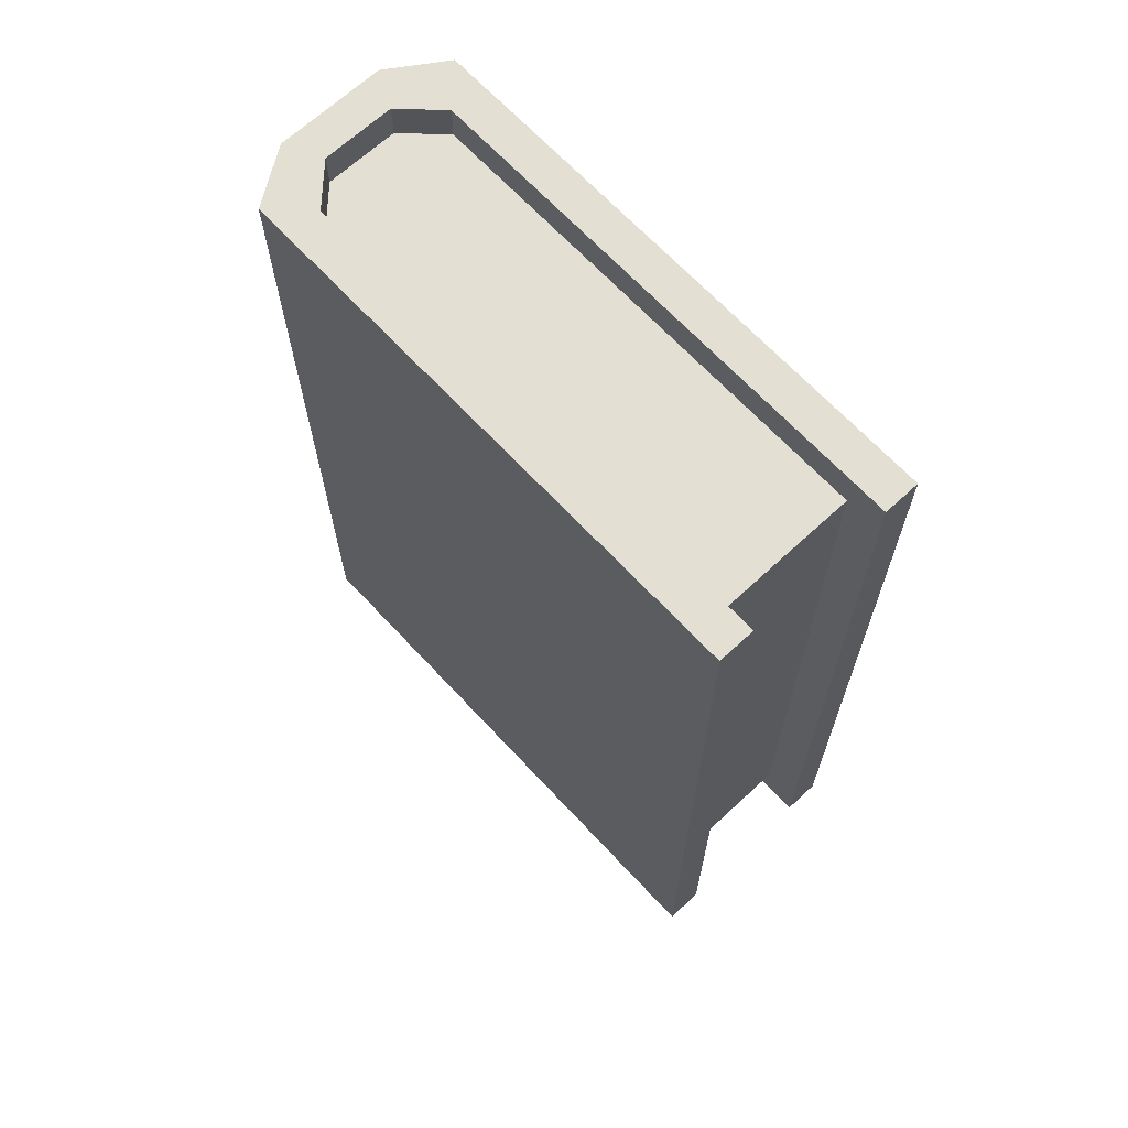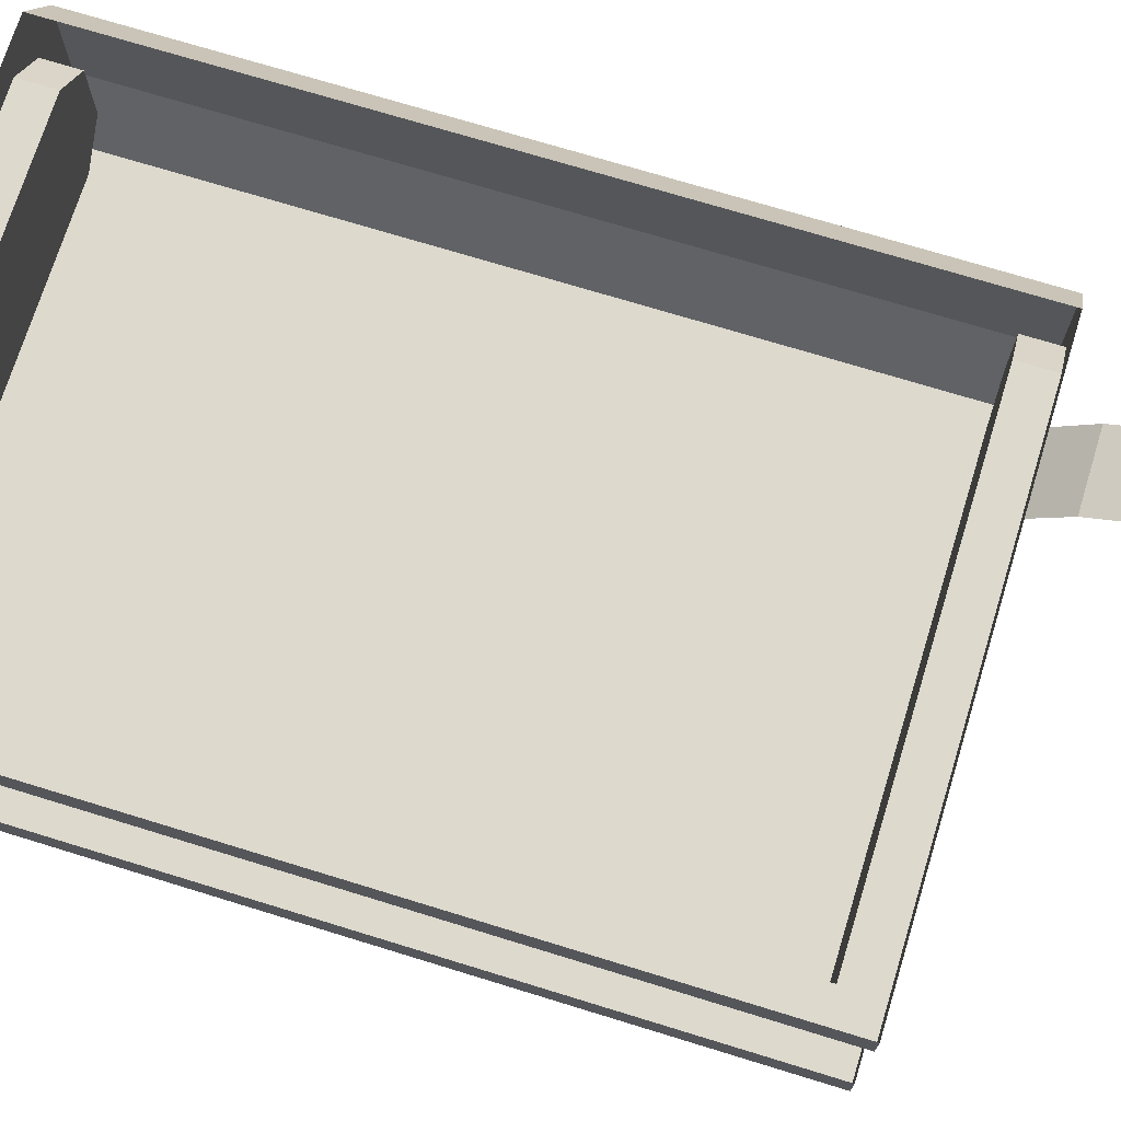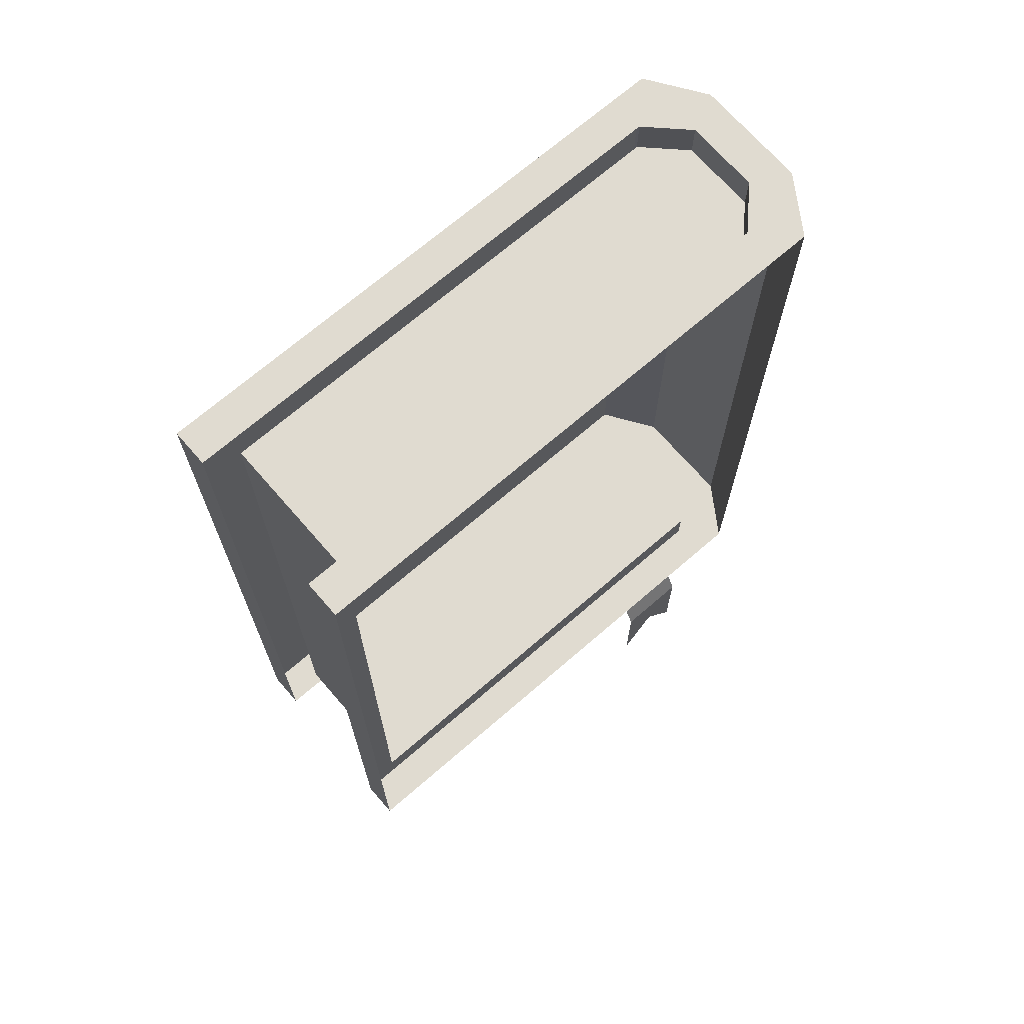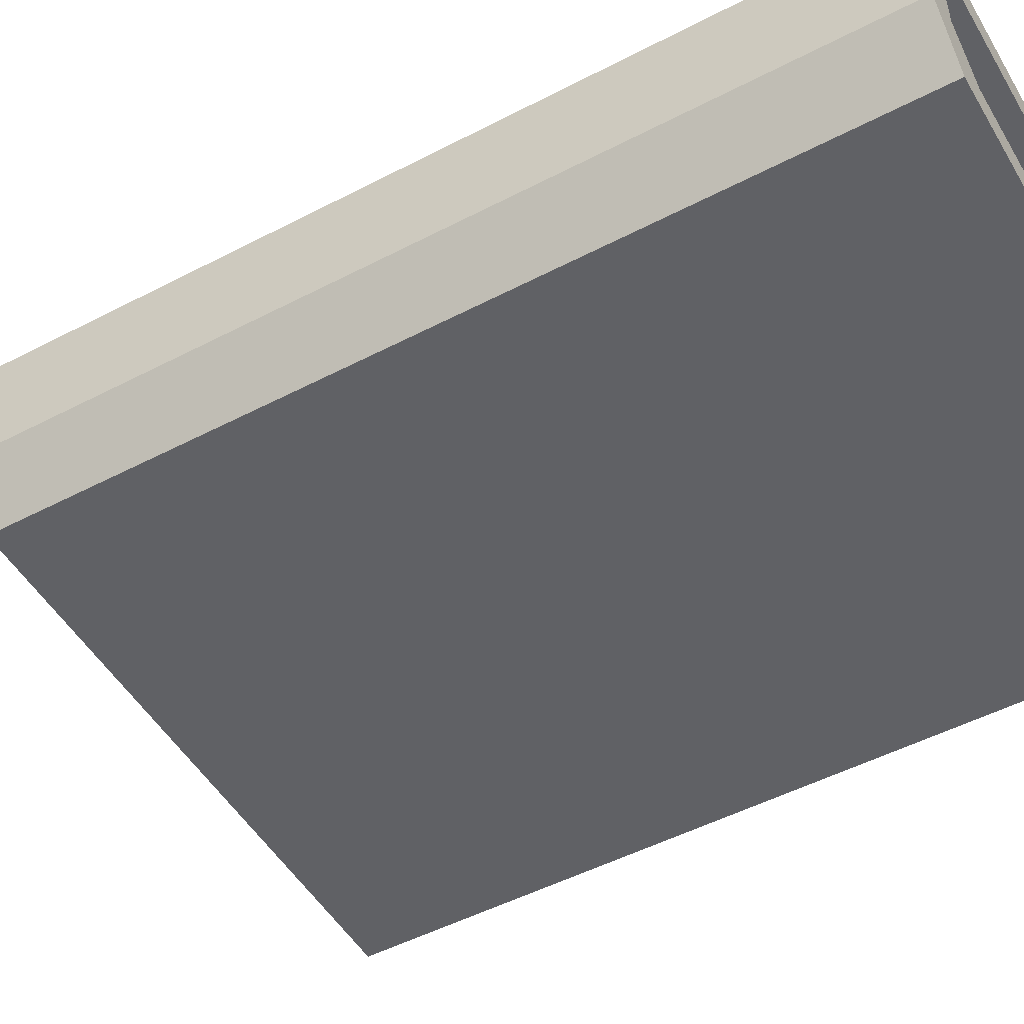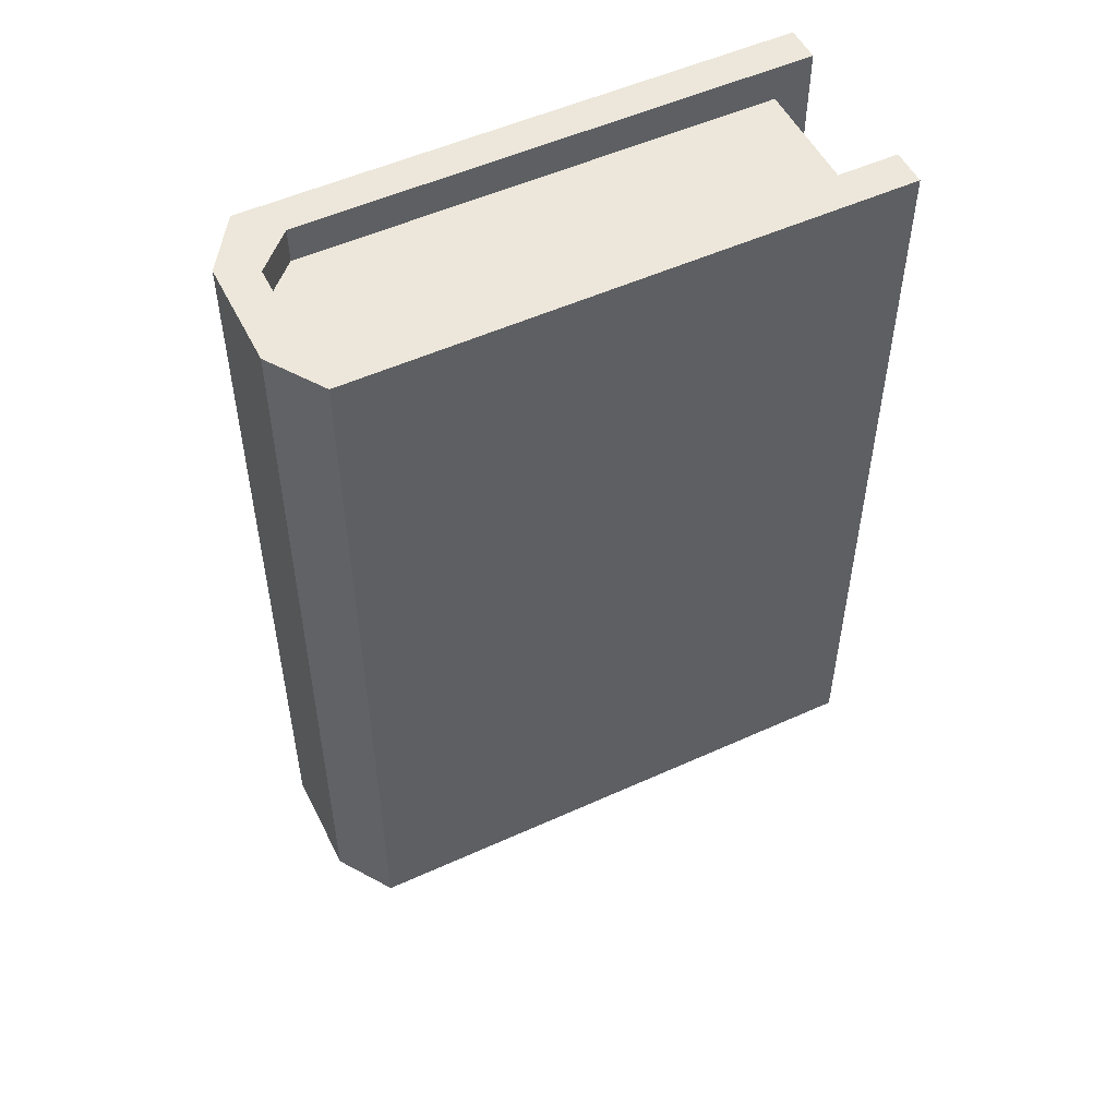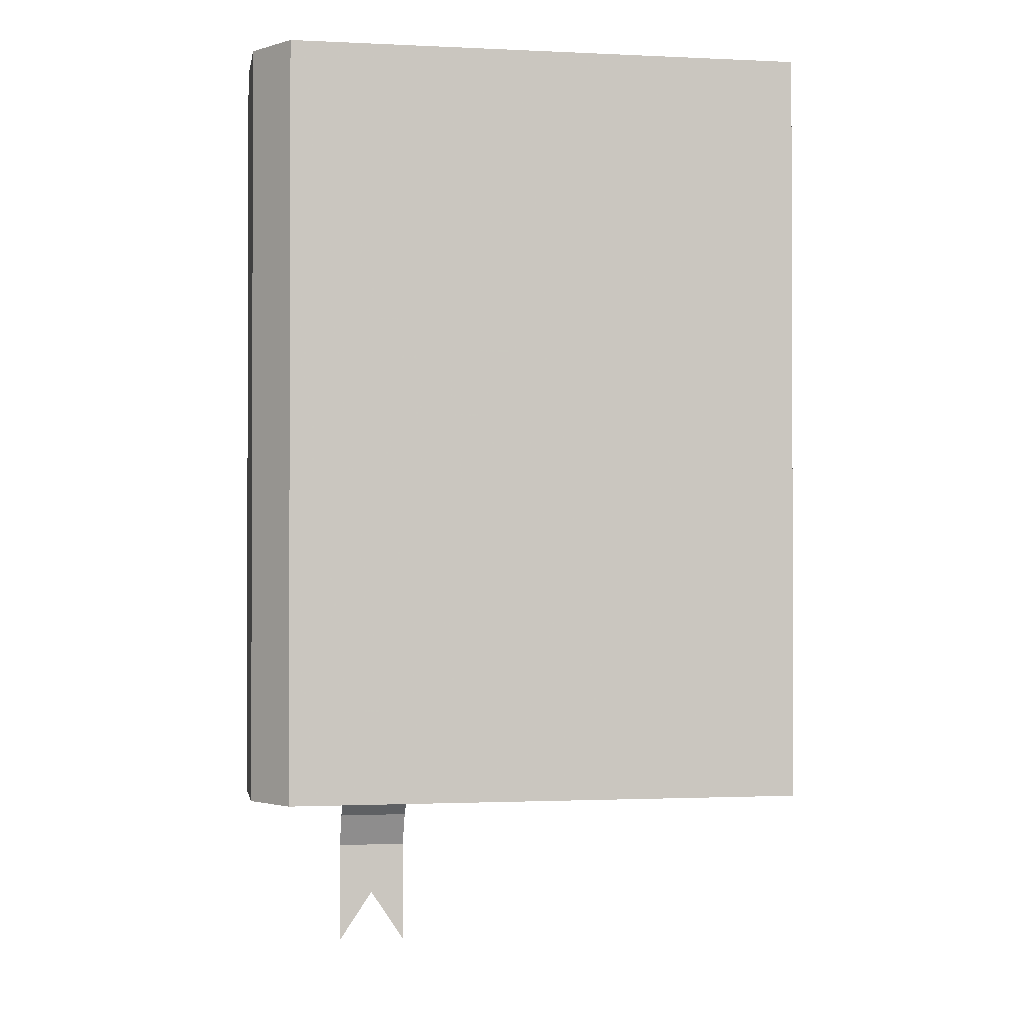
<metadata>
{"format":"obj","ext":"obj","renderer":"f3d","projection":"perspective","resolution":1024,"background":"white","views":[{"elev":67.1,"azim":47.1,"up":"+Z"},{"elev":72.0,"azim":107.1,"up":"+Y"},{"elev":69.8,"azim":139.1,"up":"+Z"},{"elev":-50.3,"azim":-60.2,"up":"+Y"},{"elev":52.4,"azim":-26.1,"up":"+Z"},{"elev":-1.2,"azim":-10.0,"up":"+Z"}]}
</metadata>
<code>
v 0.125 -0.01562 -0.2188
v -0.09375 -0.01562 -0.2188
v -0.1094 0 -0.2188
v 0.125 0 -0.2188
v 0.125 -0.01562 0.125
v 0.1094 -0.01562 0.1094
v 0.1094 -0.01562 -0.2031
v -0.09375 -0.01562 -0.2031
v -0.1094 -0.03125 -0.2031
v -0.1094 -0.03125 -0.2188
v -0.125 -0.02344 -0.2188
v -0.1094 0 0.125
v -0.125 -0.02344 0.125
v -0.1094 -0.03125 0.125
v -0.09375 -0.01562 0.125
v 0.125 0 0.125
v 0.125 -0.09375 -0.2188
v -0.1094 -0.09375 -0.2188
v -0.09375 -0.07812 -0.2188
v 0.125 -0.07812 -0.2188
v 0.125 -0.09375 0.125
v -0.1094 -0.09375 0.125
v -0.125 -0.07031 0.125
v -0.125 -0.07031 -0.2188
v -0.1094 -0.0625 -0.2188
v -0.09375 -0.07812 -0.2031
v -0.1094 -0.0625 -0.2031
v 0.1094 -0.07812 -0.2031
v 0.1094 -0.07812 0.1094
v -0.1094 -0.03125 0.1094
v -0.1094 -0.0625 0.1094
v -0.09375 -0.07812 0.1094
v -0.09375 -0.07812 0.125
v -0.1094 -0.0625 0.125
v 0.125 -0.07812 0.125
v -0.09375 -0.01562 0.1094
v 0.0625 -0.09375 -0.03906
v 0.03906 -0.09375 -0.03125
v 0.03906 -0.09375 -0.03906
v 0.05469 -0.09375 -0.04688
v 0.03906 -0.09375 -0.04688
v 0.03906 -0.09375 -0.05469
v 0.04688 -0.09375 -0.07031
v 0.02344 -0.09375 -0.09375
v 0.02344 -0.09375 -0.05469
v 0 -0.09375 -0.09375
v 0.007812 -0.09375 -0.05469
v -0.007812 -0.09375 -0.05469
v -0.02344 -0.09375 -0.05469
v -0.02344 -0.09375 -0.09375
v -0.03906 -0.09375 -0.05469
v -0.04688 -0.09375 -0.07031
v -0.05469 -0.09375 -0.04688
v -0.03906 -0.09375 -0.04688
v -0.03906 -0.09375 -0.03906
v -0.03906 -0.09375 -0.03125
v -0.0625 -0.09375 -0.03906
v 0.02344 -0.09375 -0.03906
v 0.02344 -0.09375 -0.04688
v -0.007812 -0.09375 -0.04688
v 0.007812 -0.09375 -0.04688
v 0.007812 -0.09375 -0.03906
v -0.007812 -0.09375 -0.03906
v 0.007812 -0.09375 -0.01562
v -0.007812 -0.09375 -0.01562
v -0.02344 -0.09375 -0.03906
v -0.02344 -0.09375 -0.04688
v -0.07031 -0.09375 0
v -0.0625 -0.09375 -0.007812
v -0.05469 -0.09375 0
v -0.0625 -0.09375 0.007812
v -0.07031 -0.09375 0.02344
v -0.0625 -0.09375 0.02344
v -0.07812 -0.09375 0.0625
v -0.05469 -0.09375 0.03125
v -0.0625 -0.09375 0.09375
v -0.03906 -0.09375 0.1094
v 0 -0.09375 0.1172
v 0.05469 -0.09375 0.03125
v 0.03906 -0.09375 0.1094
v 0.0625 -0.09375 0.09375
v 0.07031 -0.09375 0.0625
v 0.0625 -0.09375 0.02344
v 0.07031 -0.09375 0.02344
v 0.0625 -0.09375 0.007812
v 0.07031 -0.09375 0
v 0.05469 -0.09375 0
v 0.0625 -0.09375 -0.007812
v 0.03906 -0.09375 -0.02344
v 0.07031 -0.09375 -0.01562
v 0.07031 -0.09375 -0.02344
v 0.0625 -0.09375 -0.03125
v -0.07031 -0.09375 -0.01562
v -0.07031 -0.09375 -0.02344
v -0.0625 -0.09375 -0.03125
v -0.03906 -0.09375 -0.02344
v -0.02344 -0.09375 0
v -0.007812 -0.09375 0
v -0.01562 -0.09375 0.007812
v 0 -0.09375 0.007812
v -0.01562 -0.09375 0.02344
v 0.01562 -0.09375 0.02344
v 0 -0.09375 -0.007812
v 0.007812 -0.09375 0
v 0.02344 -0.09375 0
v 0.01562 -0.09375 0.007812
v 0.01562 -0.09375 -0.1328
v 0.07031 -0.09375 -0.09375
v 0.05469 -0.09375 -0.07812
v 0 -0.09375 -0.125
v -0.01562 -0.09375 -0.1328
v 0 -0.09375 -0.1406
v 0.07031 -0.09375 -0.1719
v 0.05469 -0.09375 -0.1875
v 0.07812 -0.09375 -0.1719
v 0.0625 -0.09375 -0.2031
v 0.08594 -0.09375 -0.1953
v 0.09375 -0.09375 -0.1797
v 0.09375 -0.09375 -0.1953
v 0.07812 -0.09375 -0.09375
v 0.0625 -0.09375 -0.0625
v 0.08594 -0.09375 -0.07031
v 0.08594 -0.09375 -0.05469
v 0.07812 -0.09375 -0.05469
v 0.09375 -0.09375 -0.08594
v 0.09375 -0.09375 -0.07031
v -0.07031 -0.09375 -0.1719
v -0.05469 -0.09375 -0.1875
v -0.07812 -0.09375 -0.1719
v -0.0625 -0.09375 -0.2031
v -0.08594 -0.09375 -0.1953
v -0.08594 -0.09375 -0.2109
v -0.07812 -0.09375 -0.2109
v -0.09375 -0.09375 -0.1797
v -0.09375 -0.09375 -0.1953
v -0.05469 -0.09375 -0.07812
v -0.07031 -0.09375 -0.09375
v -0.0625 -0.09375 -0.0625
v -0.07812 -0.09375 -0.09375
v -0.07812 -0.09375 -0.05469
v -0.08594 -0.09375 -0.05469
v -0.08594 -0.09375 -0.07031
v -0.09375 -0.09375 -0.08594
v -0.09375 -0.09375 -0.07031
v 0.07812 -0.09375 -0.2109
v 0.08594 -0.09375 -0.2109
v -0.07812 -0.02344 -0.2188
v -0.04688 -0.02344 -0.2188
v -0.04688 -0.03125 -0.2031
v -0.07812 -0.03125 -0.2031
v -0.07812 -0.007812 -0.2344
v -0.04688 -0.007812 -0.2344
v -0.07812 0 -0.25
v -0.04688 0 -0.25
v -0.0625 0 -0.2734
v -0.07812 0 -0.2734
v -0.07812 0 -0.2969
v -0.04688 0 -0.2734
v -0.04688 0 -0.2969
v -0.07812 -0.03125 0.1094
v -0.04688 -0.03125 0.1094
v -0.04688 -0.01562 0.1094
v -0.07812 -0.01562 0.1094
f 1 2 3
f 1 3 4
f 1 4 5
f 2 10 3
f 3 10 11
f 3 11 12
f 12 11 13
f 12 13 14
f 12 14 15
f 12 15 16
f 16 15 5
f 16 5 4
f 1 5 6
f 1 6 7
f 1 7 2
f 2 7 8
f 2 8 9
f 2 9 10
f 19 25 26
f 26 25 27
f 32 31 33
f 33 31 34
f 36 6 5
f 36 5 15
f 36 15 14
f 36 14 30
f 34 31 30
f 34 30 14
f 34 14 13
f 34 13 23
f 27 25 10
f 27 10 9
f 24 23 13
f 24 13 11
f 24 11 10
f 24 10 25
f 17 18 19
f 17 19 20
f 17 20 21
f 17 21 18
f 18 21 22
f 18 22 23
f 18 23 24
f 18 24 25
f 18 25 19
f 33 34 22
f 33 22 35
f 35 22 21
f 35 21 20
f 34 23 22
f 26 27 28
f 28 27 7
f 28 7 6
f 28 6 29
f 29 6 30
f 29 30 31
f 29 31 32
f 36 30 6
f 27 9 7
f 7 9 8
f 37 38 39
f 37 39 40
f 40 39 41
f 40 41 42
f 40 42 43
f 43 42 44
f 44 42 45
f 44 45 46
f 46 45 47
f 46 47 48
f 46 48 49
f 46 49 50
f 50 49 51
f 50 51 52
f 52 51 53
f 53 51 54
f 53 54 55
f 53 55 56
f 53 56 57
f 41 39 58
f 41 58 59
f 60 61 62
f 60 62 63
f 63 62 64
f 63 64 65
f 63 65 66
f 66 65 55
f 66 55 67
f 67 55 54
f 68 69 70
f 68 70 71
f 68 71 72
f 72 71 73
f 72 73 74
f 74 73 75
f 74 75 76
f 76 75 77
f 77 75 78
f 78 75 79
f 78 79 80
f 80 79 81
f 81 79 82
f 82 79 83
f 82 83 84
f 84 83 85
f 84 85 86
f 86 85 87
f 86 87 88
f 88 87 64
f 88 64 89
f 88 89 90
f 90 89 91
f 91 89 92
f 93 94 95
f 93 95 96
f 93 96 69
f 69 96 65
f 69 65 97
f 69 97 70
f 65 98 97
f 97 98 99
f 99 98 100
f 99 100 101
f 101 100 102
f 101 102 75
f 75 102 79
f 65 64 103
f 100 104 105
f 100 105 106
f 100 106 102
f 105 104 64
f 105 64 87
f 64 58 39
f 64 39 38
f 64 38 89
f 64 62 58
f 60 67 49
f 60 49 48
f 47 45 59
f 47 59 61
f 56 55 65
f 56 65 96
f 107 108 109
f 107 109 110
f 107 110 111
f 107 111 112
f 107 112 113
f 113 112 114
f 113 114 115
f 115 114 116
f 115 116 117
f 115 117 118
f 118 117 119
f 108 120 121
f 108 121 109
f 122 123 124
f 122 124 121
f 122 121 120
f 122 120 125
f 122 125 126
f 111 127 128
f 111 128 112
f 127 129 130
f 127 130 128
f 131 132 133
f 131 133 130
f 131 130 129
f 131 129 134
f 131 134 135
f 110 136 137
f 110 137 111
f 136 138 139
f 136 139 137
f 140 141 142
f 140 142 138
f 138 142 139
f 139 142 143
f 143 142 144
f 145 146 117
f 145 117 116
f 147 148 149
f 147 149 150
f 151 152 148
f 151 148 147
f 153 154 152
f 153 152 151
f 160 161 162
f 160 162 163
f 155 154 153
f 155 153 156
f 155 156 157
f 155 158 154
f 158 155 159

</code>
